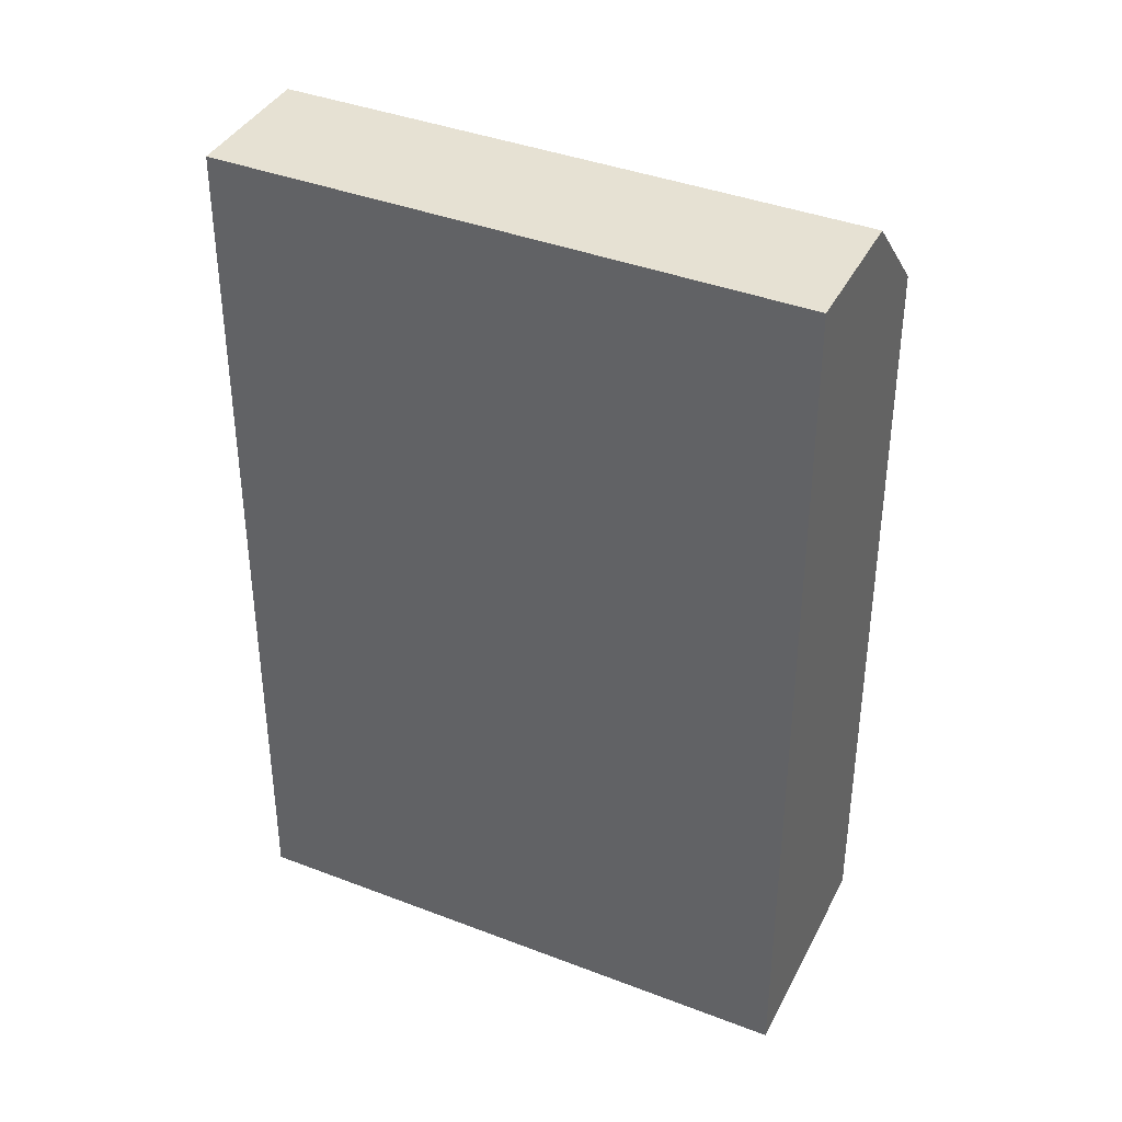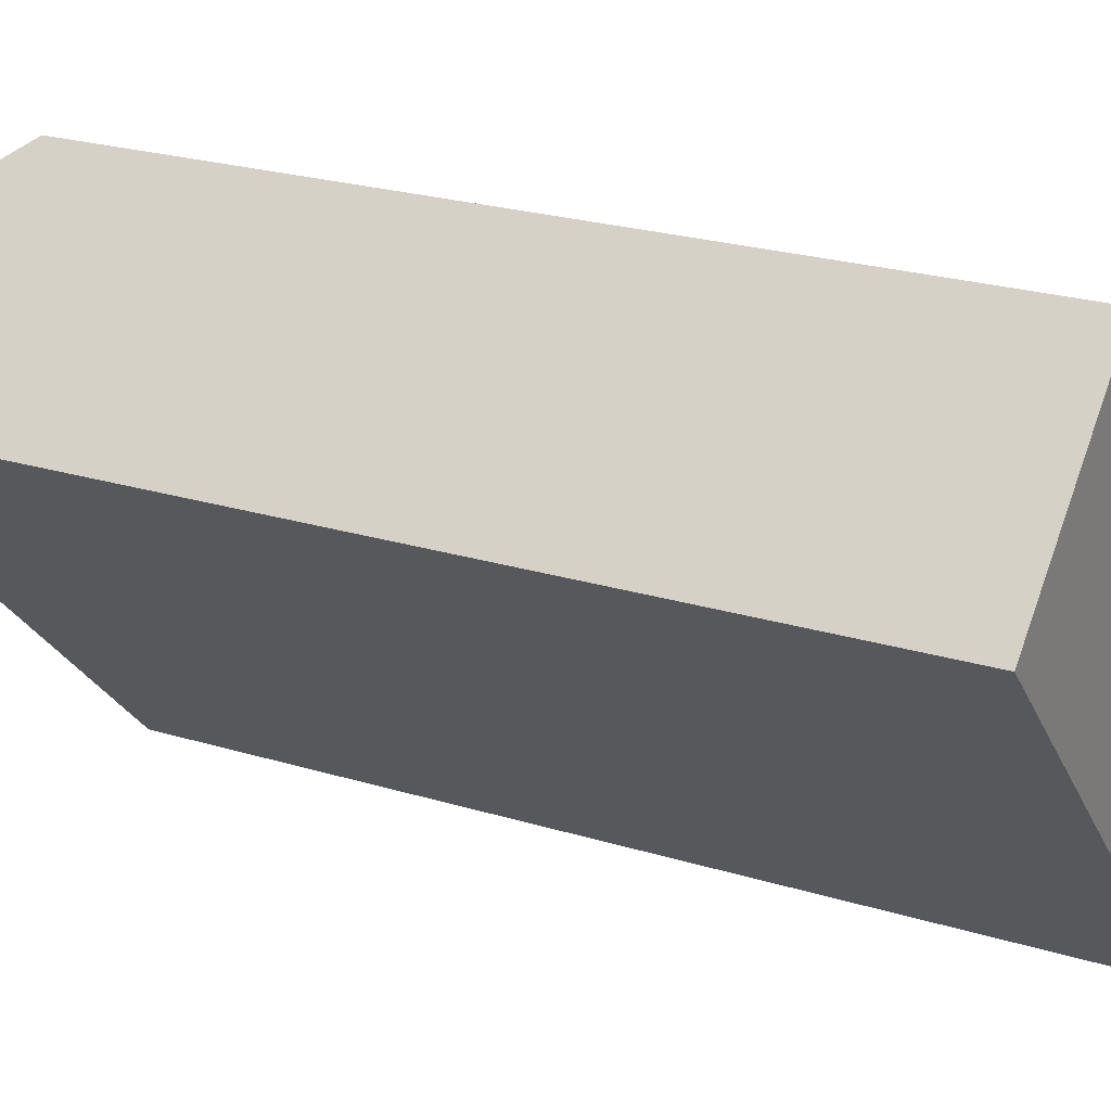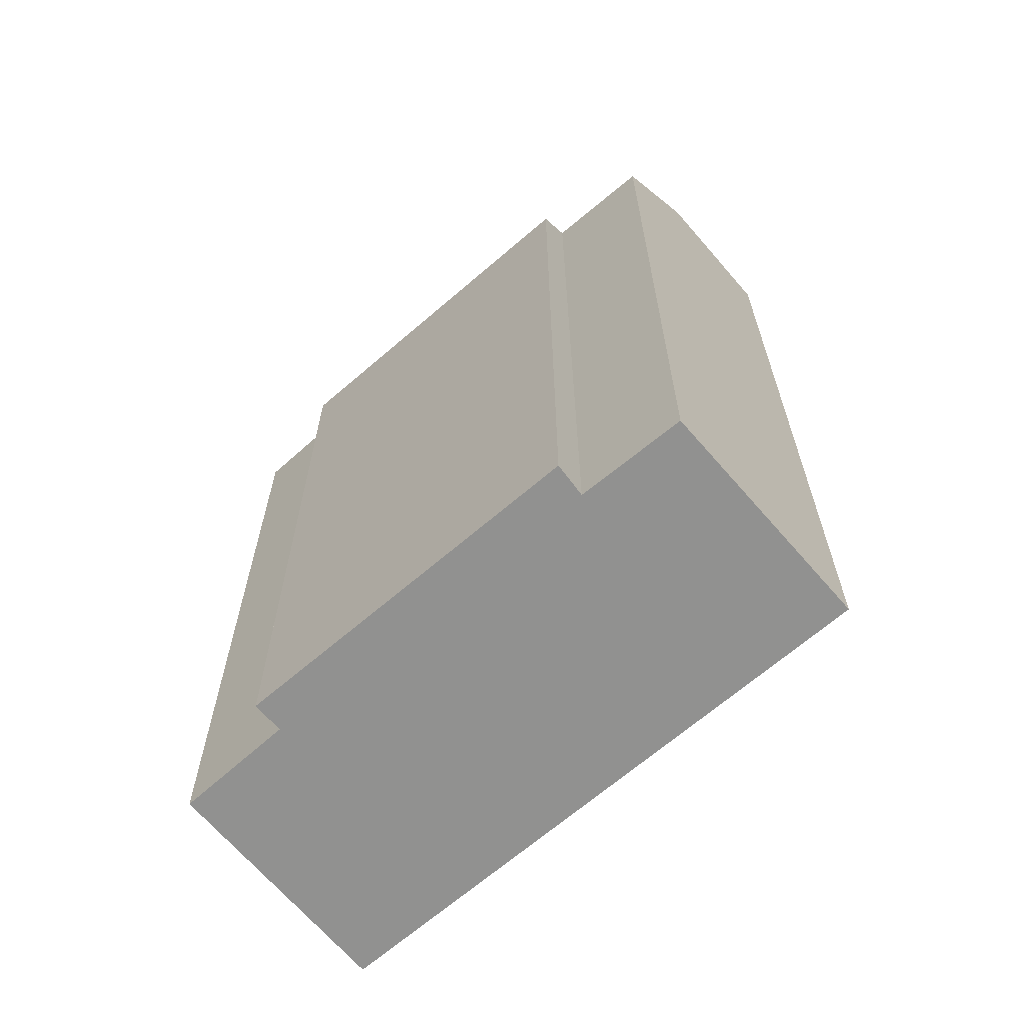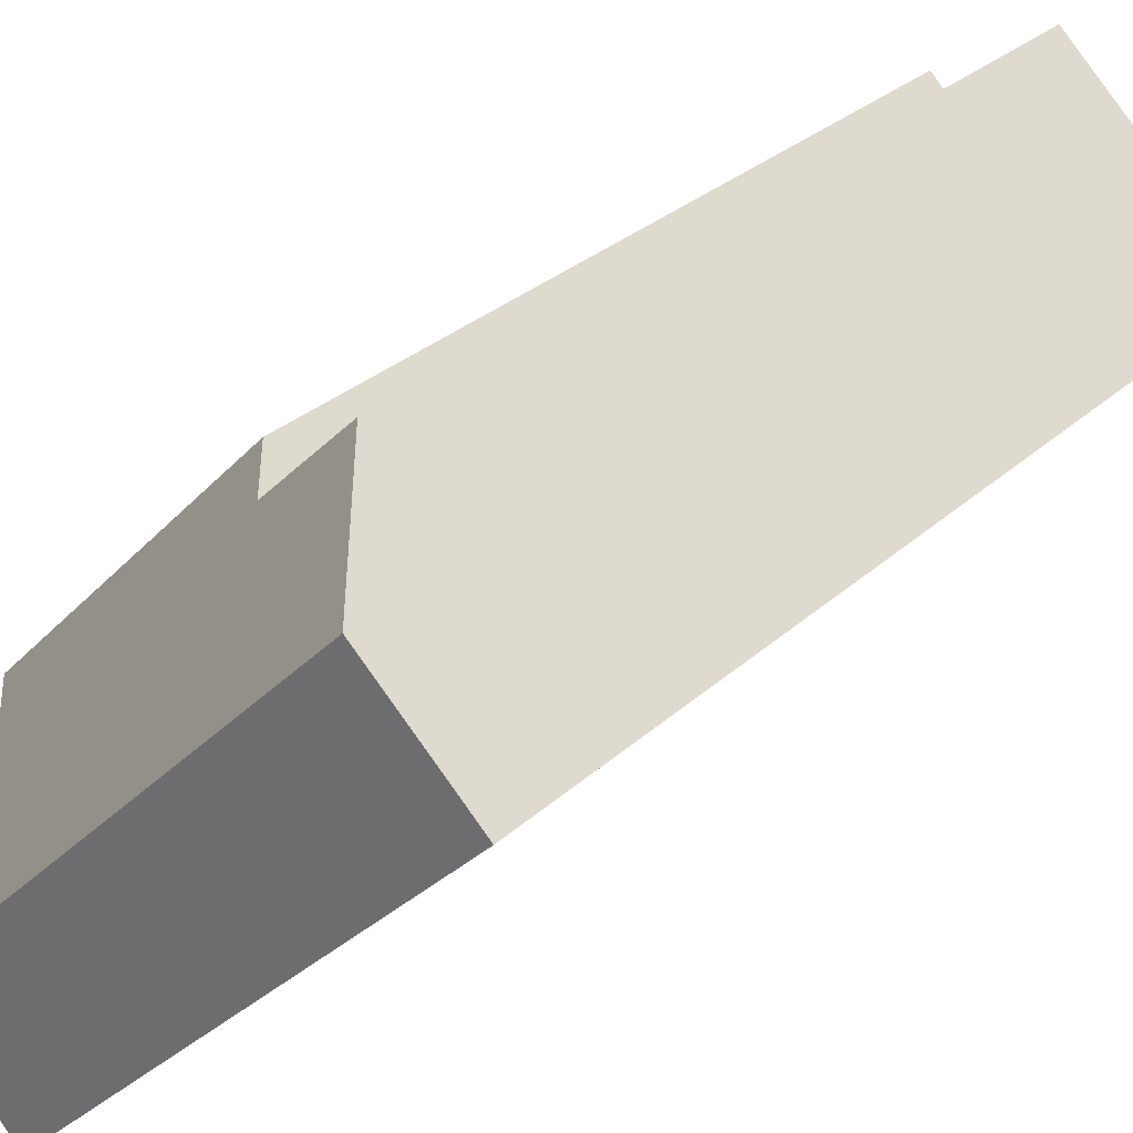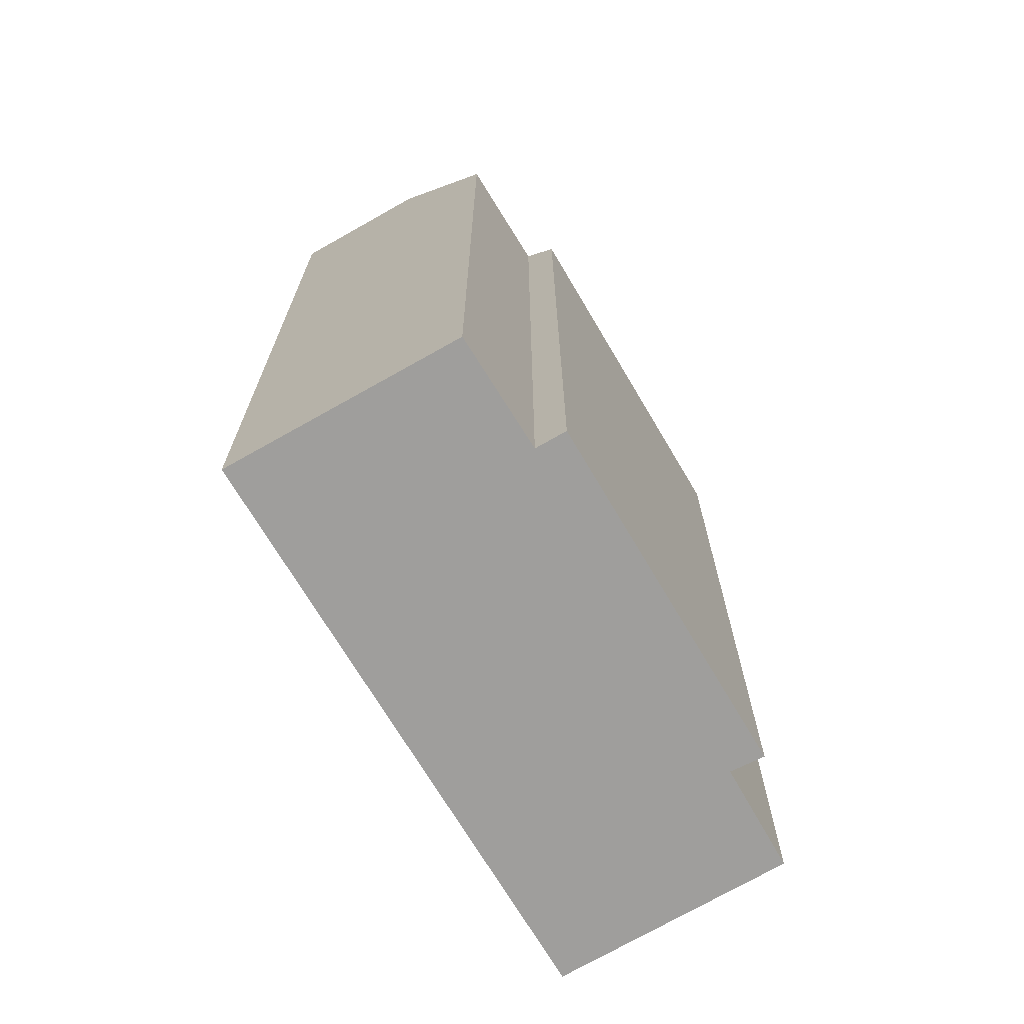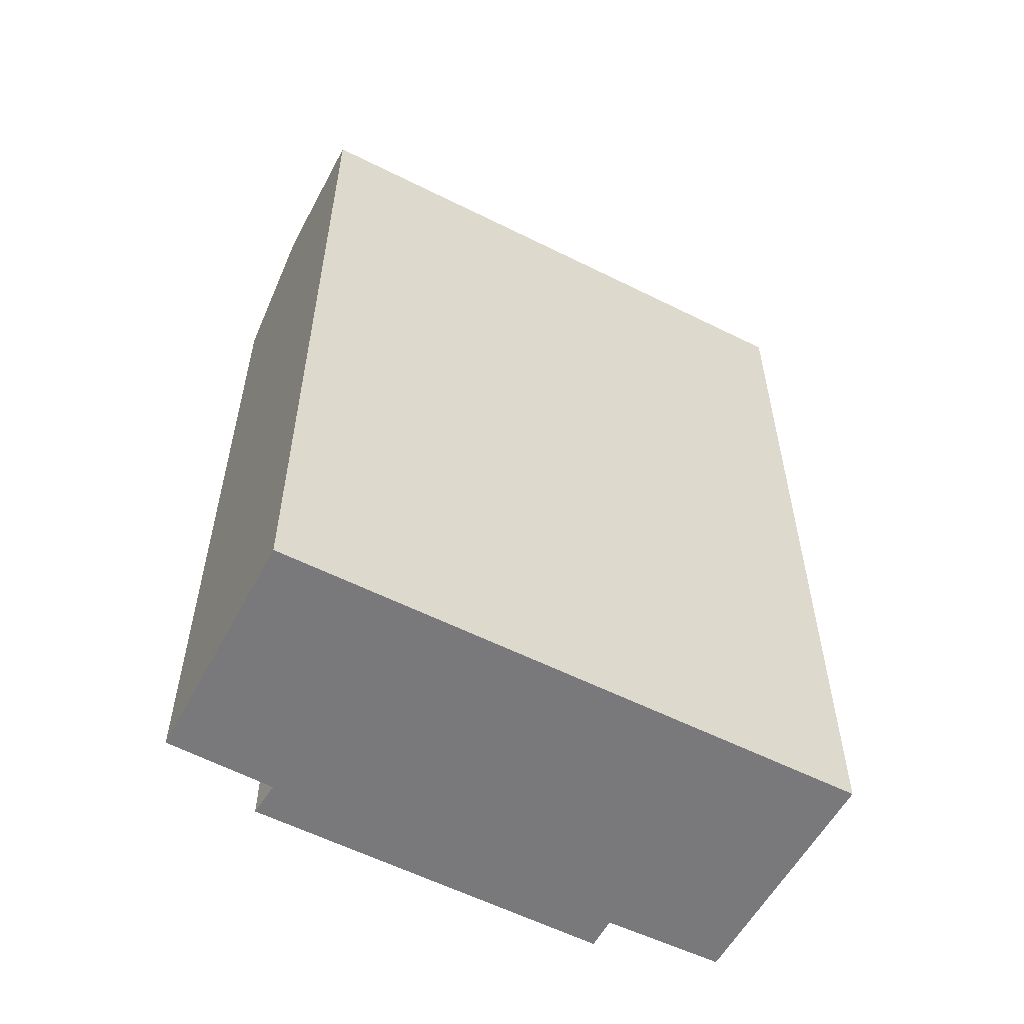
<metadata>
{"format":"obj","ext":"obj","renderer":"f3d","projection":"perspective","resolution":1024,"background":"white","views":[{"elev":38.8,"azim":-108.2,"up":"+Y"},{"elev":23.5,"azim":-62.6,"up":"+Z"},{"elev":-66.0,"azim":87.1,"up":"+Y"},{"elev":29.8,"azim":-142.6,"up":"+Z"},{"elev":-71.0,"azim":-13.3,"up":"+Y"},{"elev":-57.9,"azim":-161.5,"up":"+Y"}]}
</metadata>
<code>
v  11.57 20.12 -7.335
v  0 20.12 1.232e-15
v  2.353 20.12 2.18
v  7.985 20.12 -8.245
v  9.249 20.12 -9.55
v  11.47 17.86 -4.037
v  12.08 2.169e-16 -3.543
v  11.47 2.472e-16 -4.037
v  12.08 17.07 -3.543
v  6.429 17.04 2.337
v  4.014 17.82 3.719
v  5.903 17.77 1.844
v  13.13 17.92 -5.839
v  9.249 5.848e-16 -9.55
v  11.57 4.491e-16 -7.335
v  13.13 3.575e-16 -5.839
v  2.353 -1.335e-16 2.18
v  0 0 0
v  4.014 -2.277e-16 3.719
v  6.429 -1.431e-16 2.337
v  7.985 5.049e-16 -8.245
v  5.903 -1.129e-16 1.844
g defaultobject
f 1 2 3
f 2 1 4
f 4 1 5
f 6 7 8
f 7 6 9
f 9 6 10
f 11 1 3
f 1 11 12
f 1 12 10
f 1 10 6
f 1 6 13
f 1 14 5
f 14 1 13
f 14 13 15
f 15 13 16
f 17 2 18
f 2 17 19
f 2 19 11
f 2 11 3
f 20 8 7
f 8 15 16
f 15 8 14
f 14 8 21
f 21 8 18
f 18 8 22
f 22 8 20
f 18 22 17
f 17 22 19
f 13 8 16
f 8 13 6
f 4 18 2
f 18 4 21
f 21 4 5
f 21 5 14
f 12 19 22
f 19 12 11
f 9 20 7
f 20 9 10
f 10 22 20
f 22 10 12

</code>
